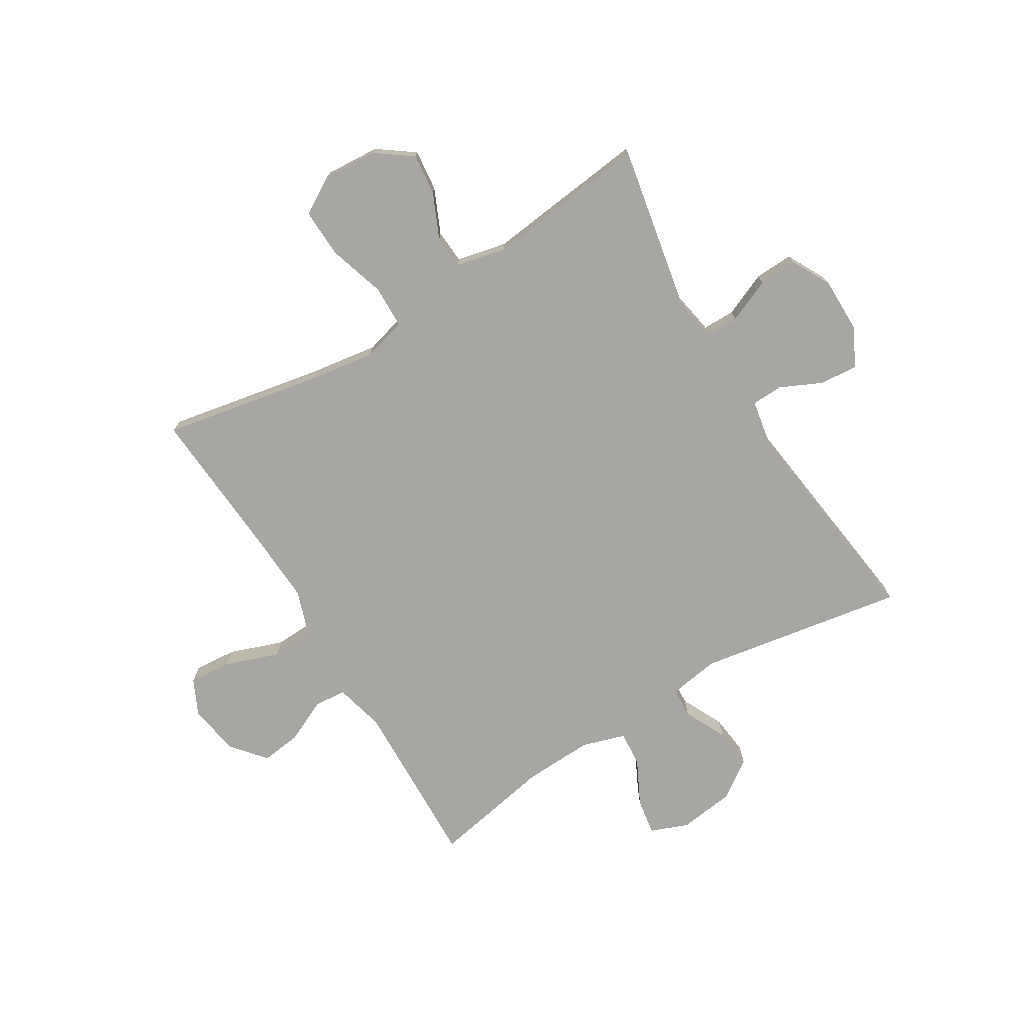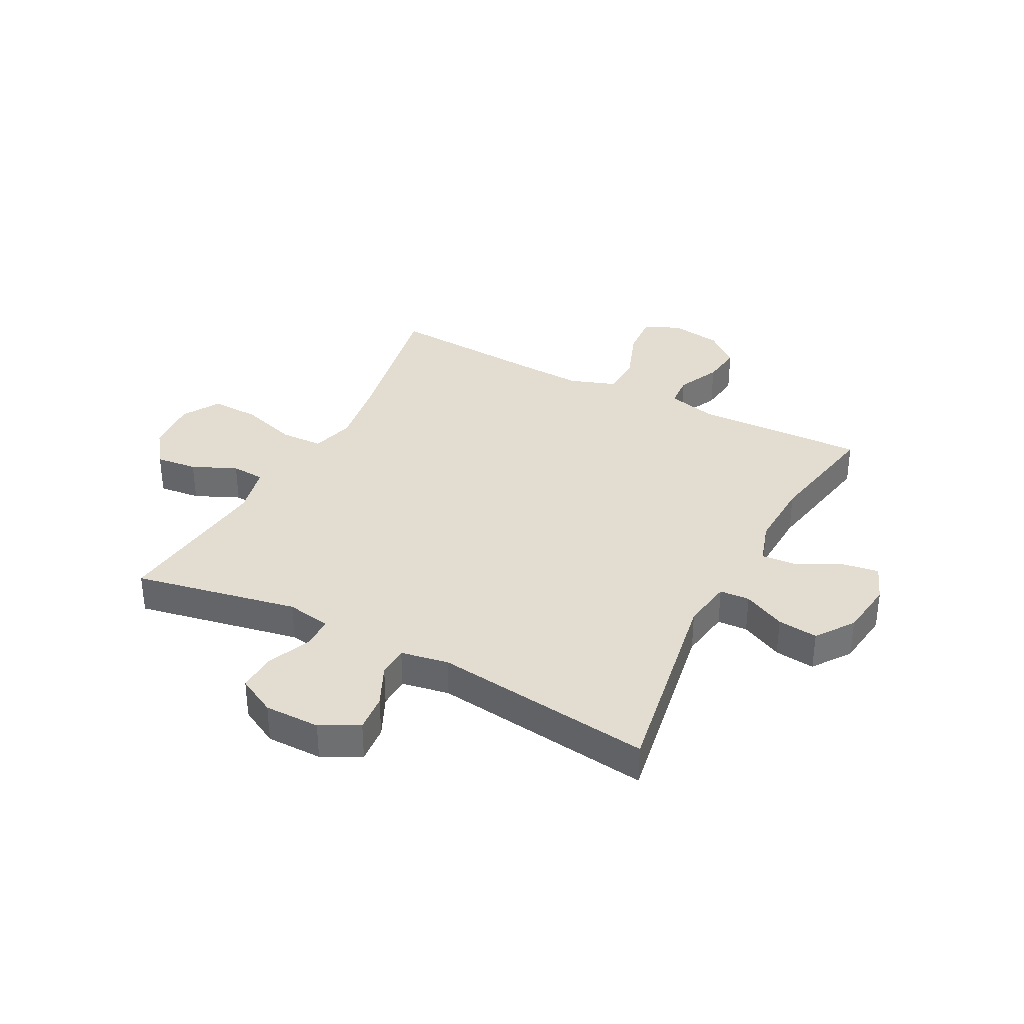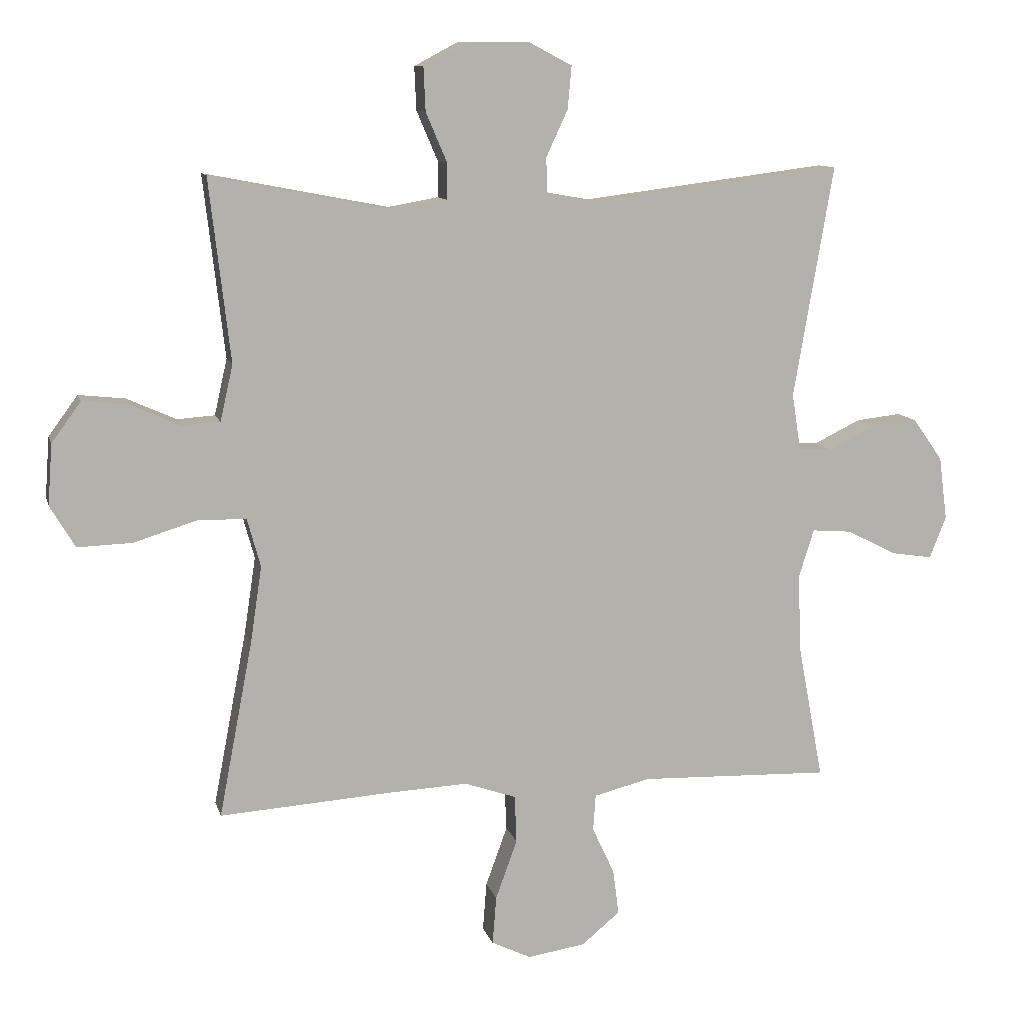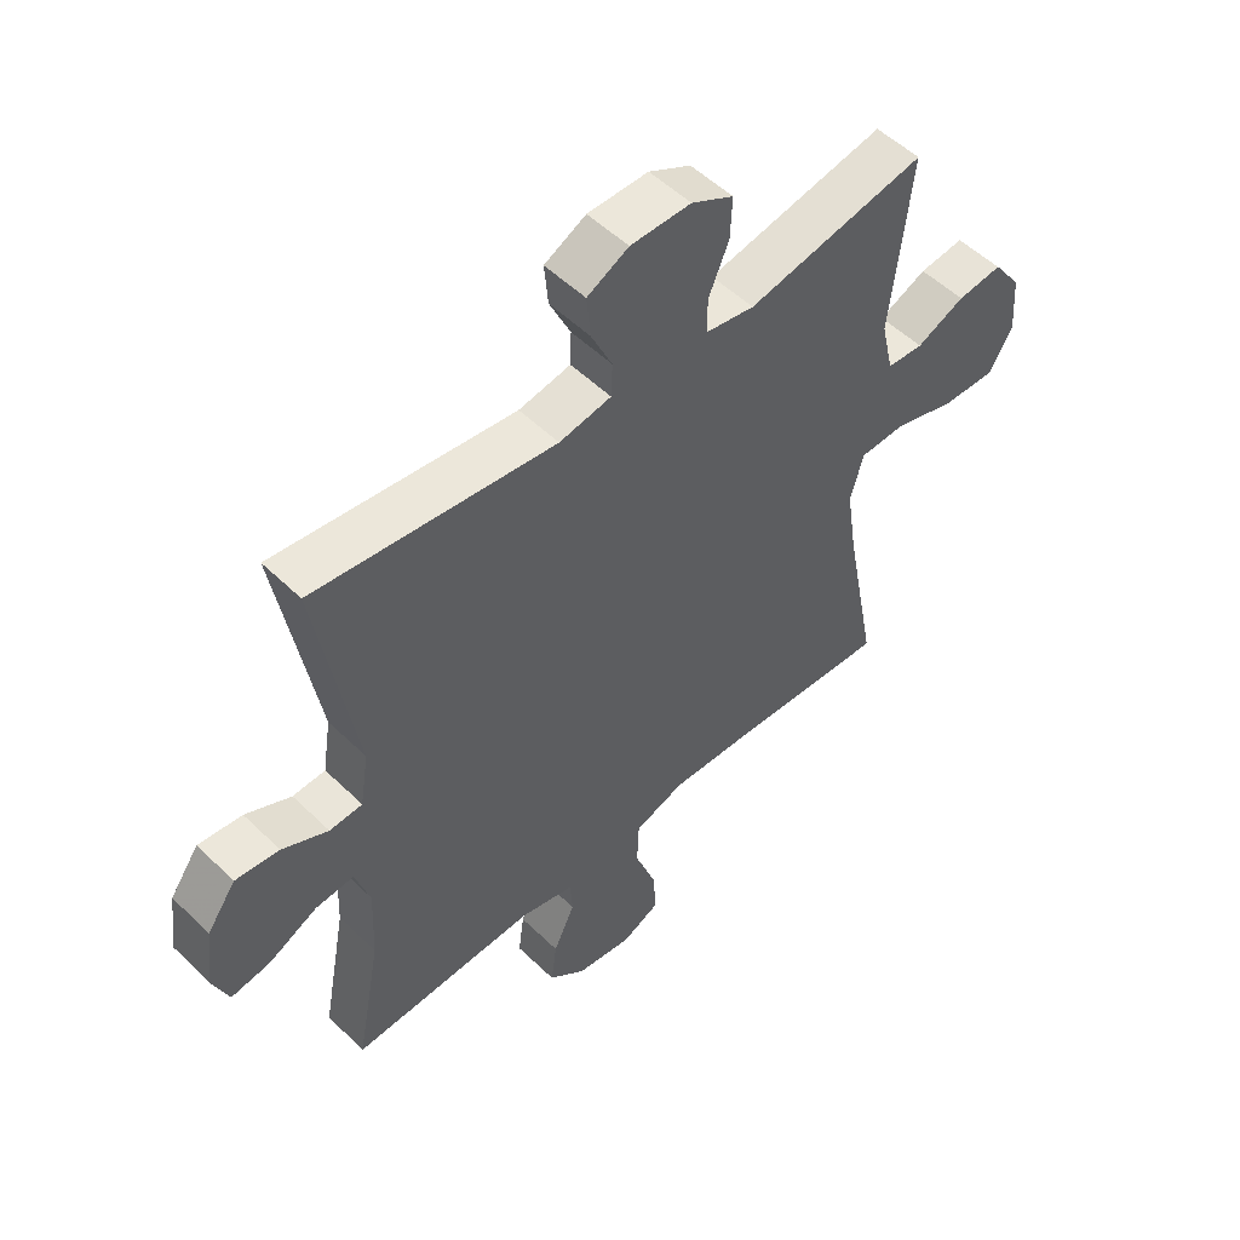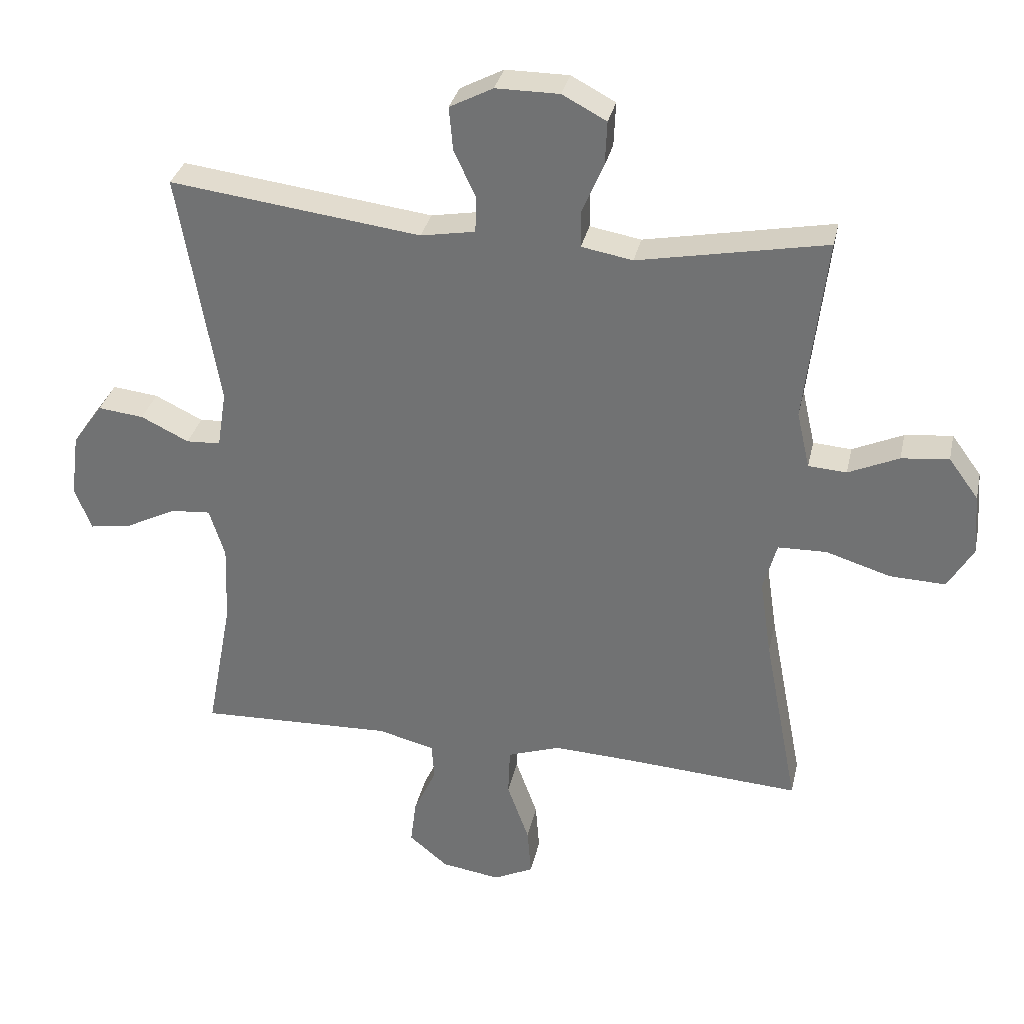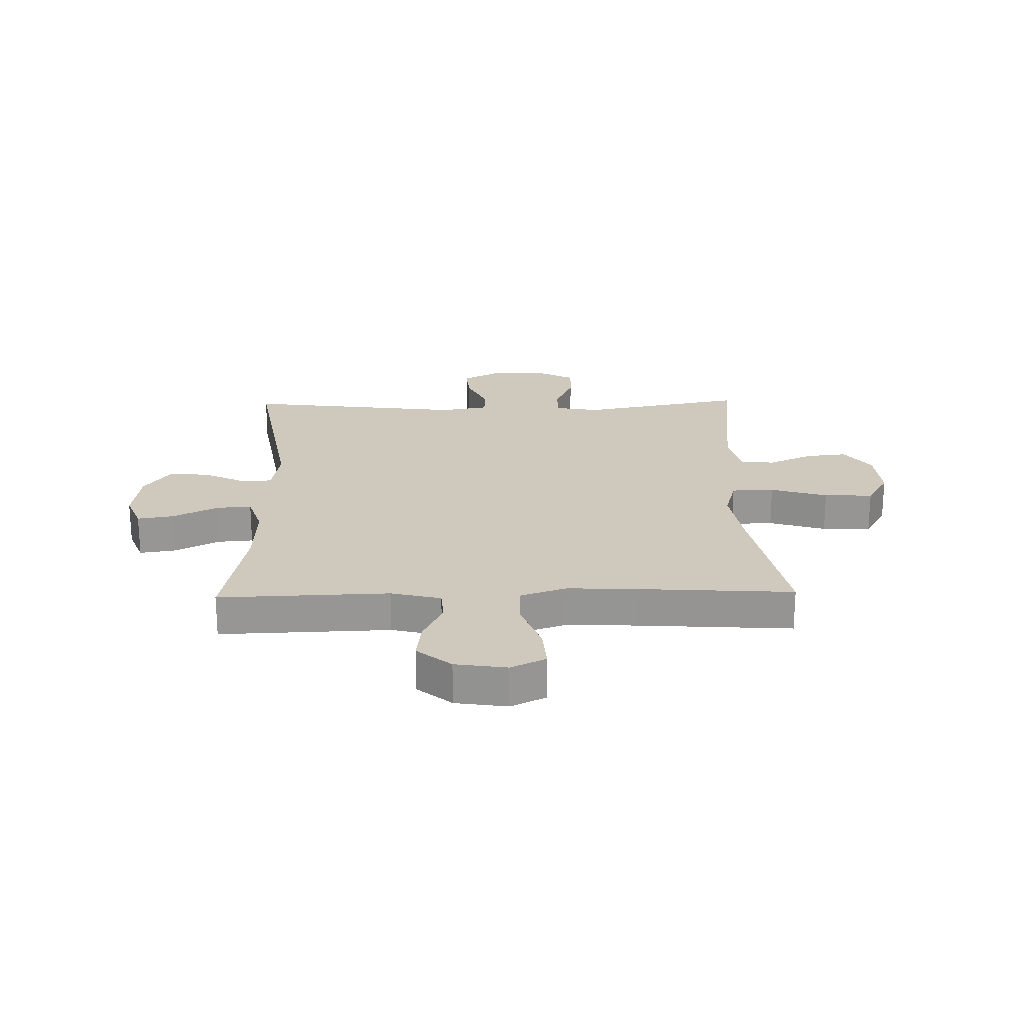
<metadata>
{"format":"obj","ext":"obj","renderer":"f3d","projection":"perspective","resolution":1024,"background":"white","views":[{"elev":-74.2,"azim":-58.6,"up":"+Y"},{"elev":35.4,"azim":27.6,"up":"+Y"},{"elev":10.7,"azim":-13.7,"up":"+Z"},{"elev":52.5,"azim":136.1,"up":"+Z"},{"elev":32.5,"azim":-167.8,"up":"+Z"},{"elev":22.4,"azim":178.7,"up":"+Y"}]}
</metadata>
<code>
v 0.5 0.07 -0.5
v 0.2 0.07 -0.49
v 0.112 0.07 -0.512
v 0.108 0.07 -0.569
v 0.143 0.07 -0.644
v 0.152 0.07 -0.715
v 0.092 0.07 -0.765
v 0.001 0.07 -0.779
v -0.061 0.07 -0.749
v -0.055 0.07 -0.673
v -0.021 0.07 -0.579
v -0.024 0.07 -0.504
v -0.105 0.07 -0.476
v -0.23 0.07 -0.482
v -0.5 0.07 -0.5
v -0.447 0.07 -0.223
v -0.429 0.07 -0.103
v -0.45 0.07 -0.027
v -0.525 0.07 -0.025
v -0.625 0.07 -0.056
v -0.711 0.07 -0.059
v -0.75 0.07 0.007
v -0.743 0.07 0.102
v -0.697 0.07 0.165
v -0.624 0.07 0.157
v -0.546 0.07 0.122
v -0.487 0.07 0.126
v -0.467 0.07 0.214
v -0.5 0.07 0.5
v -0.21 0.07 0.444
v -0.131 0.07 0.458
v -0.131 0.07 0.515
v -0.164 0.07 0.592
v -0.167 0.07 0.66
v -0.099 0.07 0.696
v -0.001 0.07 0.696
v 0.066 0.07 0.661
v 0.06 0.07 0.594
v 0.026 0.07 0.521
v 0.028 0.07 0.466
v 0.112 0.07 0.451
v 0.5 0.07 0.5
v 0.438 0.07 0.136
v 0.452 0.07 0.047
v 0.505 0.07 0.044
v 0.579 0.07 0.08
v 0.65 0.07 0.088
v 0.697 0.07 0.022
v 0.71 0.07 -0.077
v 0.684 0.07 -0.143
v 0.62 0.07 -0.133
v 0.541 0.07 -0.093
v 0.479 0.07 -0.088
v 0.455 0.07 -0.164
v 0.46 0.07 -0.287
v 0.5 0 -0.5
v 0.2 0 -0.49
v 0.112 0 -0.512
v 0.108 0 -0.569
v 0.143 0 -0.644
v 0.152 0 -0.715
v 0.092 0 -0.765
v 0.001 0 -0.779
v -0.061 0 -0.749
v -0.055 0 -0.673
v -0.021 0 -0.579
v -0.024 0 -0.504
v -0.105 0 -0.476
v -0.23 0 -0.482
v -0.5 0 -0.5
v -0.447 0 -0.223
v -0.429 0 -0.103
v -0.45 0 -0.027
v -0.525 0 -0.025
v -0.625 0 -0.056
v -0.711 0 -0.059
v -0.75 0 0.007
v -0.743 0 0.102
v -0.697 0 0.165
v -0.624 0 0.157
v -0.546 0 0.122
v -0.487 0 0.126
v -0.467 0 0.214
v -0.5 0 0.5
v -0.21 0 0.444
v -0.131 0 0.458
v -0.131 0 0.515
v -0.164 0 0.592
v -0.167 0 0.66
v -0.099 0 0.696
v -0.001 0 0.696
v 0.066 0 0.661
v 0.06 0 0.594
v 0.026 0 0.521
v 0.028 0 0.466
v 0.112 0 0.451
v 0.5 0 0.5
v 0.438 0 0.136
v 0.452 0 0.047
v 0.505 0 0.044
v 0.579 0 0.08
v 0.65 0 0.088
v 0.697 0 0.022
v 0.71 0 -0.077
v 0.684 0 -0.143
v 0.62 0 -0.133
v 0.541 0 -0.093
v 0.479 0 -0.088
v 0.455 0 -0.164
v 0.46 0 -0.287
f 49 50 51 52
f 49 52 53
f 48 49 53
f 45 46 47 48
f 44 45 48 53
f 41 42 43
f 40 41 43 44
f 36 37 38 39
f 36 39 40
f 35 36 40
f 32 33 34 35
f 31 32 35 40
f 30 31 40 44
f 28 29 30 44
f 23 24 25 26
f 23 26 27
f 22 23 27
f 19 20 21 22
f 18 19 22 27
f 17 18 27 28
f 14 15 16
f 13 14 16 17
f 12 13 17 28
f 8 9 10 11
f 8 11 12
f 7 8 12
f 4 5 6 7
f 3 4 7 12
f 2 3 12 28
f 55 1 2 28
f 28 44 53 54
f 28 54 55
f 107 106 105 104
f 108 107 104
f 108 104 103
f 103 102 101 100
f 108 103 100 99
f 98 97 96
f 99 98 96 95
f 94 93 92 91
f 95 94 91
f 95 91 90
f 90 89 88 87
f 95 90 87 86
f 99 95 86 85
f 99 85 84 83
f 81 80 79 78
f 82 81 78
f 82 78 77
f 77 76 75 74
f 82 77 74 73
f 83 82 73 72
f 71 70 69
f 72 71 69 68
f 83 72 68 67
f 66 65 64 63
f 67 66 63
f 67 63 62
f 62 61 60 59
f 67 62 59 58
f 83 67 58 57
f 83 57 56 110
f 109 108 99 83
f 110 109 83
f 1 56 57 2
f 2 57 58 3
f 3 58 59 4
f 4 59 60 5
f 5 60 61 6
f 6 61 62 7
f 7 62 63 8
f 8 63 64 9
f 9 64 65 10
f 10 65 66 11
f 11 66 67 12
f 12 67 68 13
f 13 68 69 14
f 14 69 70 15
f 15 70 71 16
f 16 71 72 17
f 17 72 73 18
f 18 73 74 19
f 19 74 75 20
f 20 75 76 21
f 21 76 77 22
f 22 77 78 23
f 23 78 79 24
f 24 79 80 25
f 25 80 81 26
f 26 81 82 27
f 27 82 83 28
f 28 83 84 29
f 29 84 85 30
f 30 85 86 31
f 31 86 87 32
f 32 87 88 33
f 33 88 89 34
f 34 89 90 35
f 35 90 91 36
f 36 91 92 37
f 37 92 93 38
f 38 93 94 39
f 39 94 95 40
f 40 95 96 41
f 41 96 97 42
f 42 97 98 43
f 43 98 99 44
f 44 99 100 45
f 45 100 101 46
f 46 101 102 47
f 47 102 103 48
f 48 103 104 49
f 49 104 105 50
f 50 105 106 51
f 51 106 107 52
f 52 107 108 53
f 53 108 109 54
f 54 109 110 55
f 55 110 56 1

</code>
